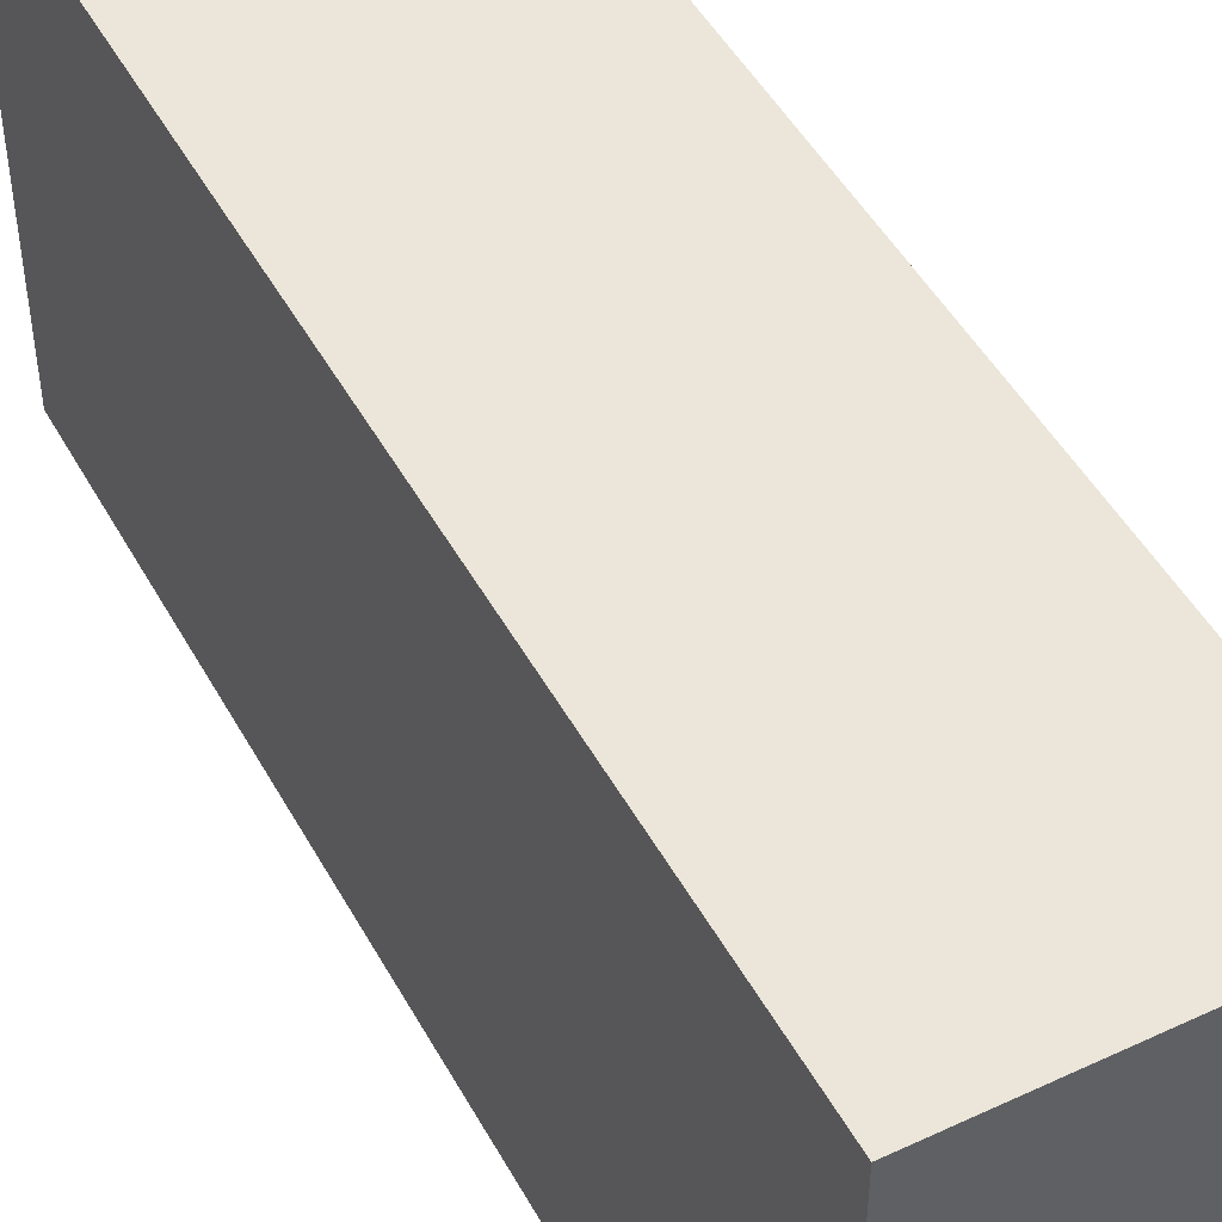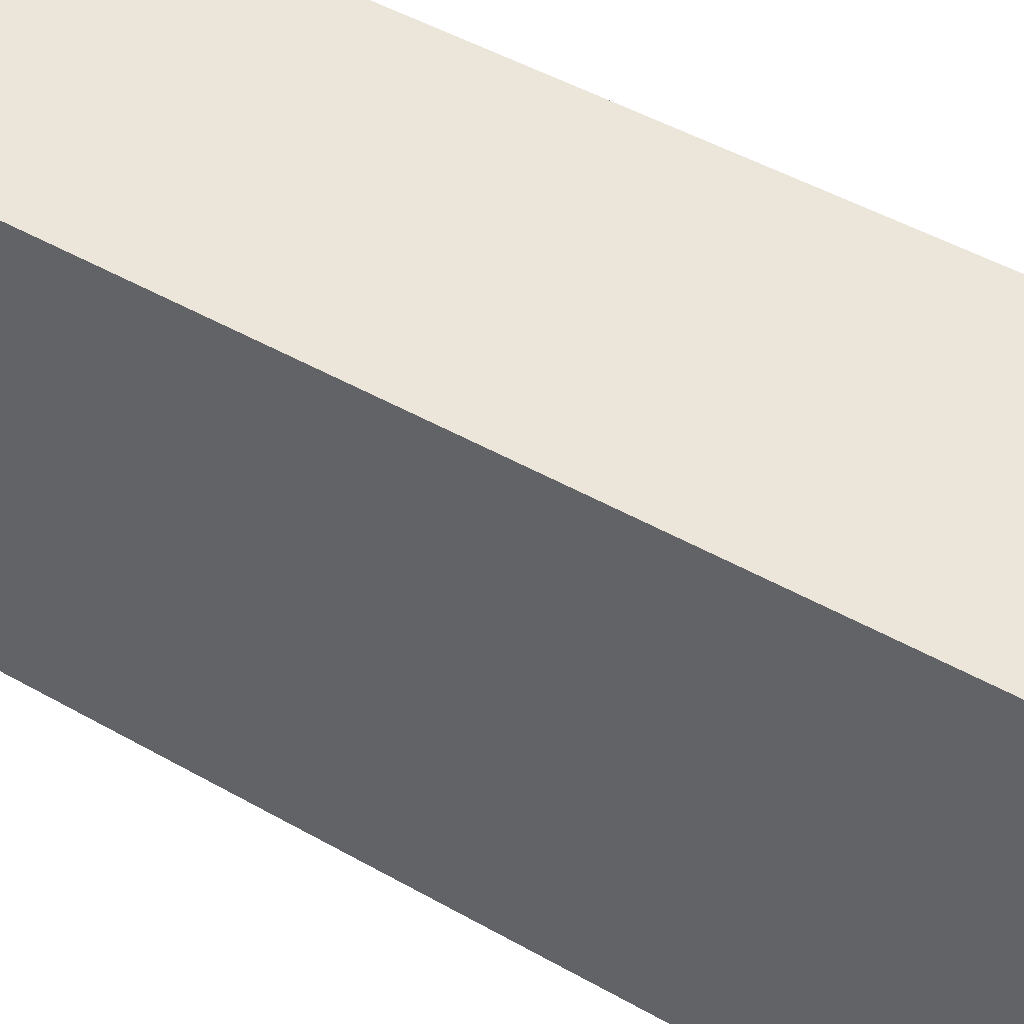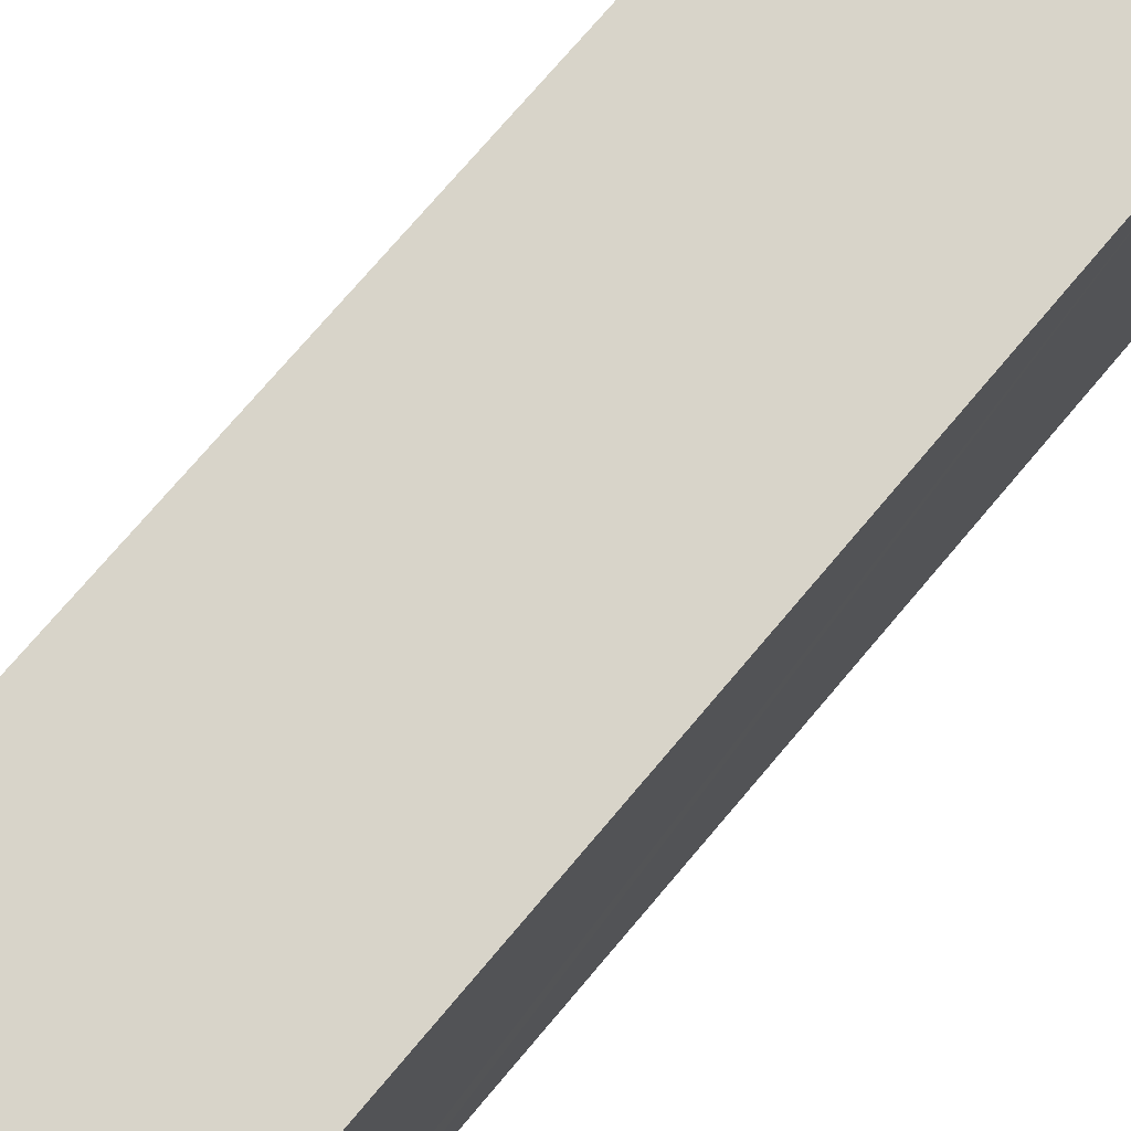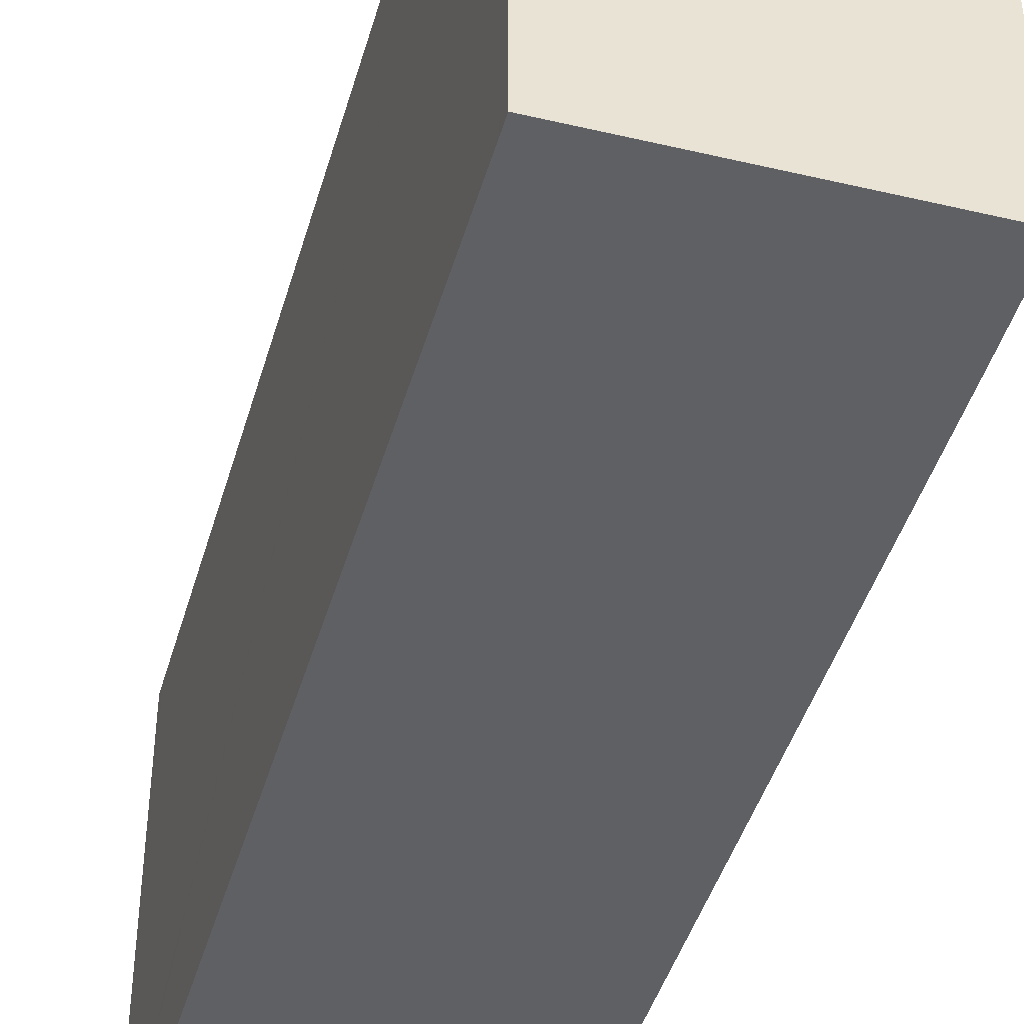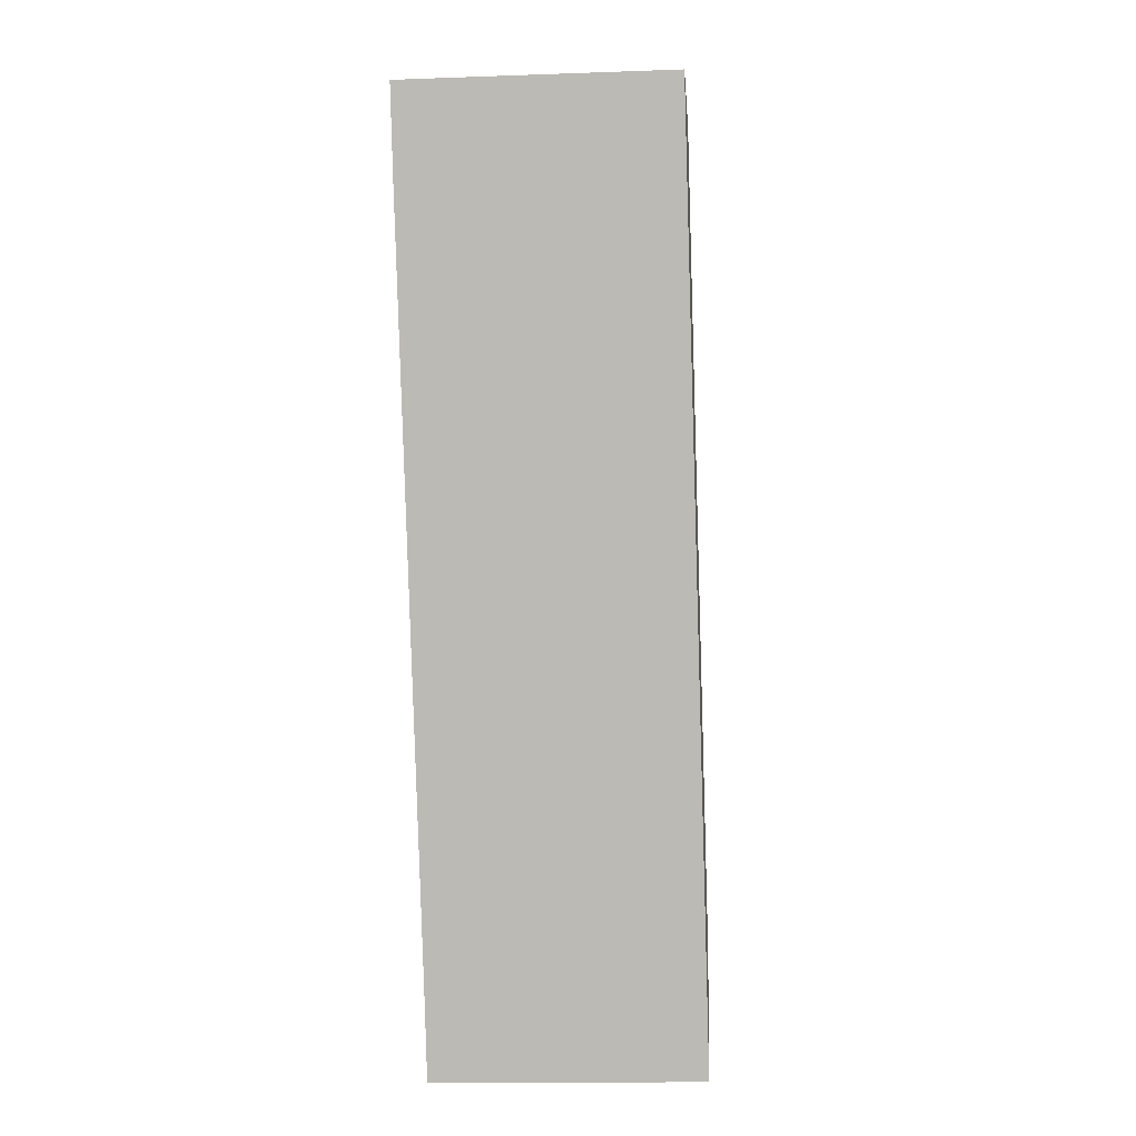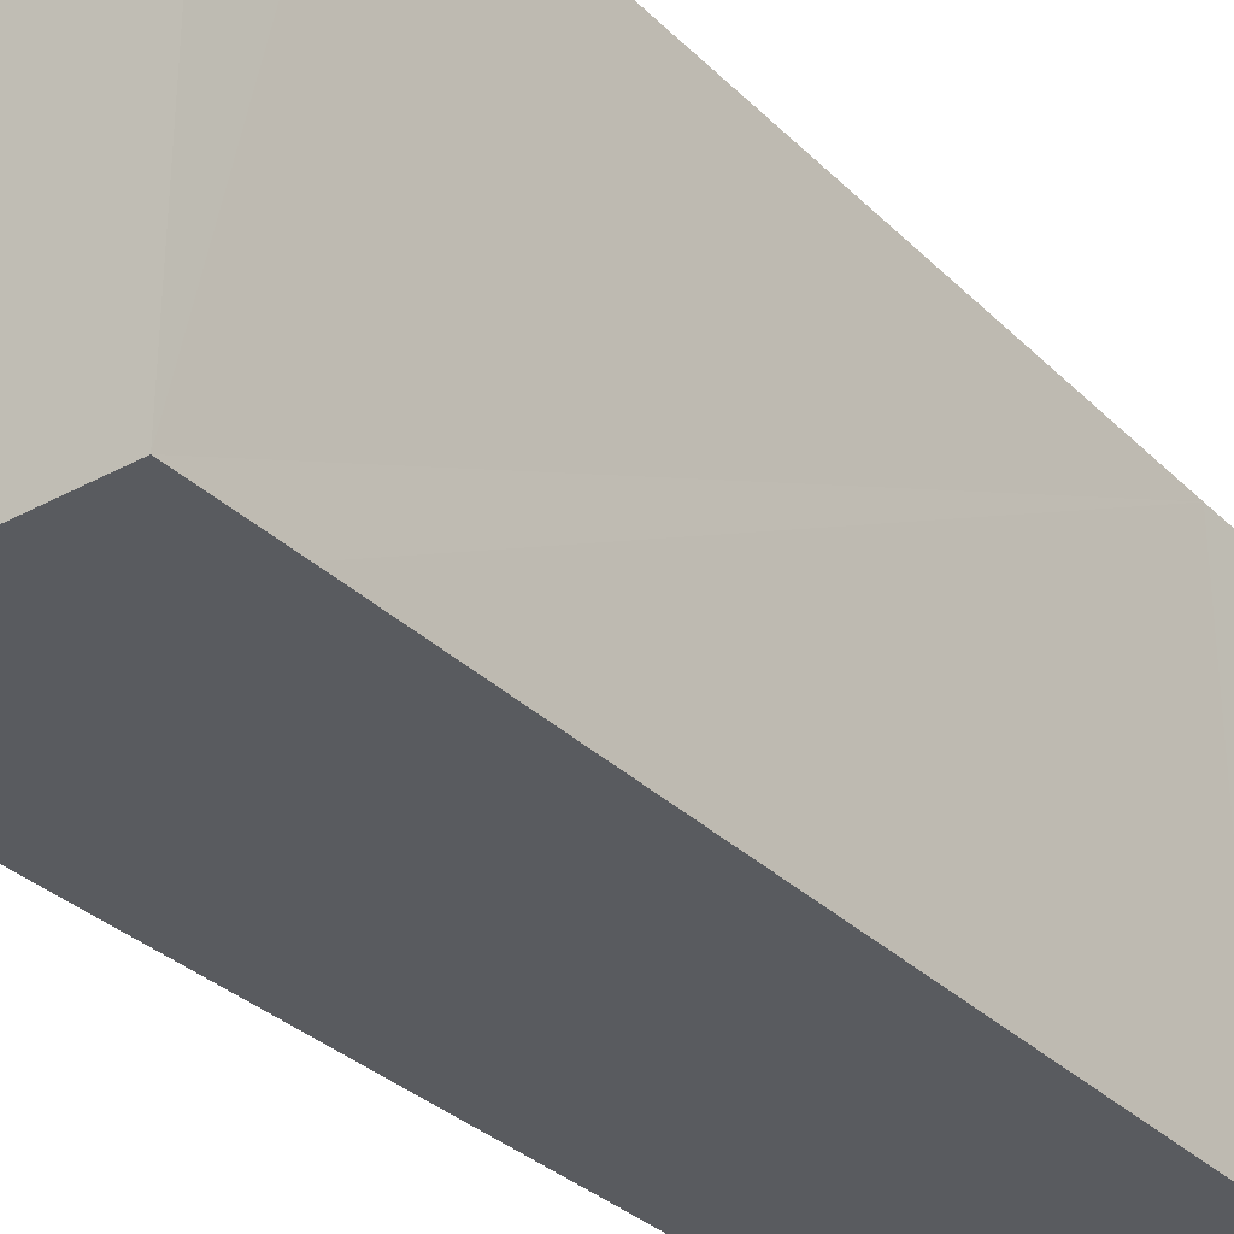
<metadata>
{"format":"obj","ext":"obj","renderer":"f3d","projection":"perspective","resolution":1024,"background":"white","views":[{"elev":48.4,"azim":-26.1,"up":"+Y"},{"elev":48.0,"azim":-55.7,"up":"+Y"},{"elev":75.2,"azim":42.1,"up":"+Y"},{"elev":-43.9,"azim":-14.0,"up":"+Y"},{"elev":5.5,"azim":-176.2,"up":"+Z"},{"elev":-32.4,"azim":38.7,"up":"+Y"}]}
</metadata>
<code>
v  5.911 9.789 -0.153
v  6.106 9.789 1.944
v  6.051 9.789 -0.157
v  6.629 9.789 18.93
v  0 9.789 5.994e-16
v  6.683 9.789 21.03
v  0.633 9.789 20.84
v  0.642 9.789 21.18
v  0.009 9.789 0.34
v  0.642 -1.297e-15 21.18
v  6.683 -1.288e-15 21.03
v  6.629 -1.159e-15 18.93
v  6.106 -1.19e-16 1.944
v  6.051 9.613e-18 -0.157
v  0 0 0
v  5.911 9.369e-18 -0.153
v  0.009 -2.082e-17 0.34
v  0.633 -1.276e-15 20.84
g defaultobject
f 1 2 3
f 2 1 4
f 4 1 5
f 4 5 6
f 6 5 7
f 6 7 8
f 7 5 9
f 10 6 8
f 6 10 11
f 11 4 6
f 4 11 2
f 2 11 12
f 2 12 13
f 2 13 3
f 3 13 14
f 14 1 3
f 1 14 5
f 5 14 15
f 15 14 16
f 15 9 5
f 9 15 7
f 7 15 17
f 7 17 18
f 7 18 8
f 8 18 10
f 13 16 14
f 16 13 15
f 15 13 17
f 17 13 12
f 17 12 18
f 18 12 11
f 18 11 10

</code>
